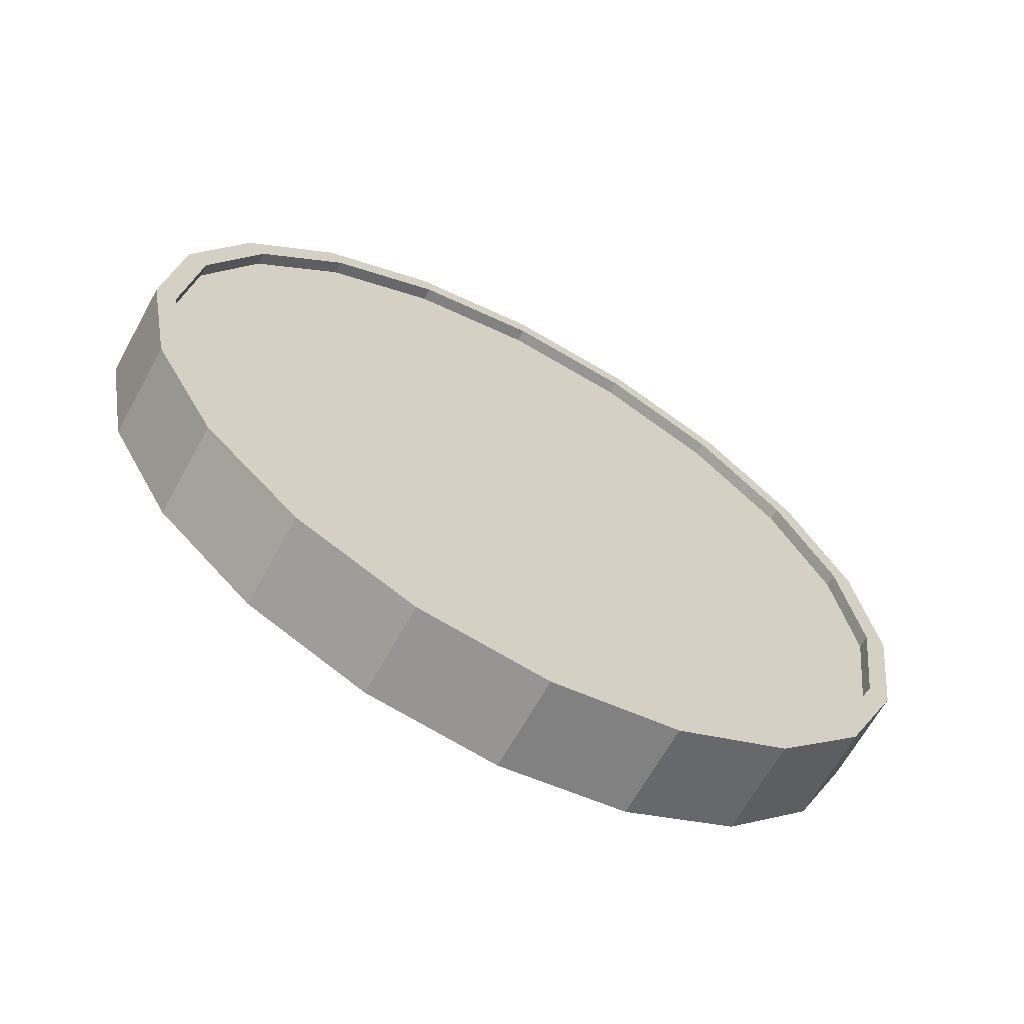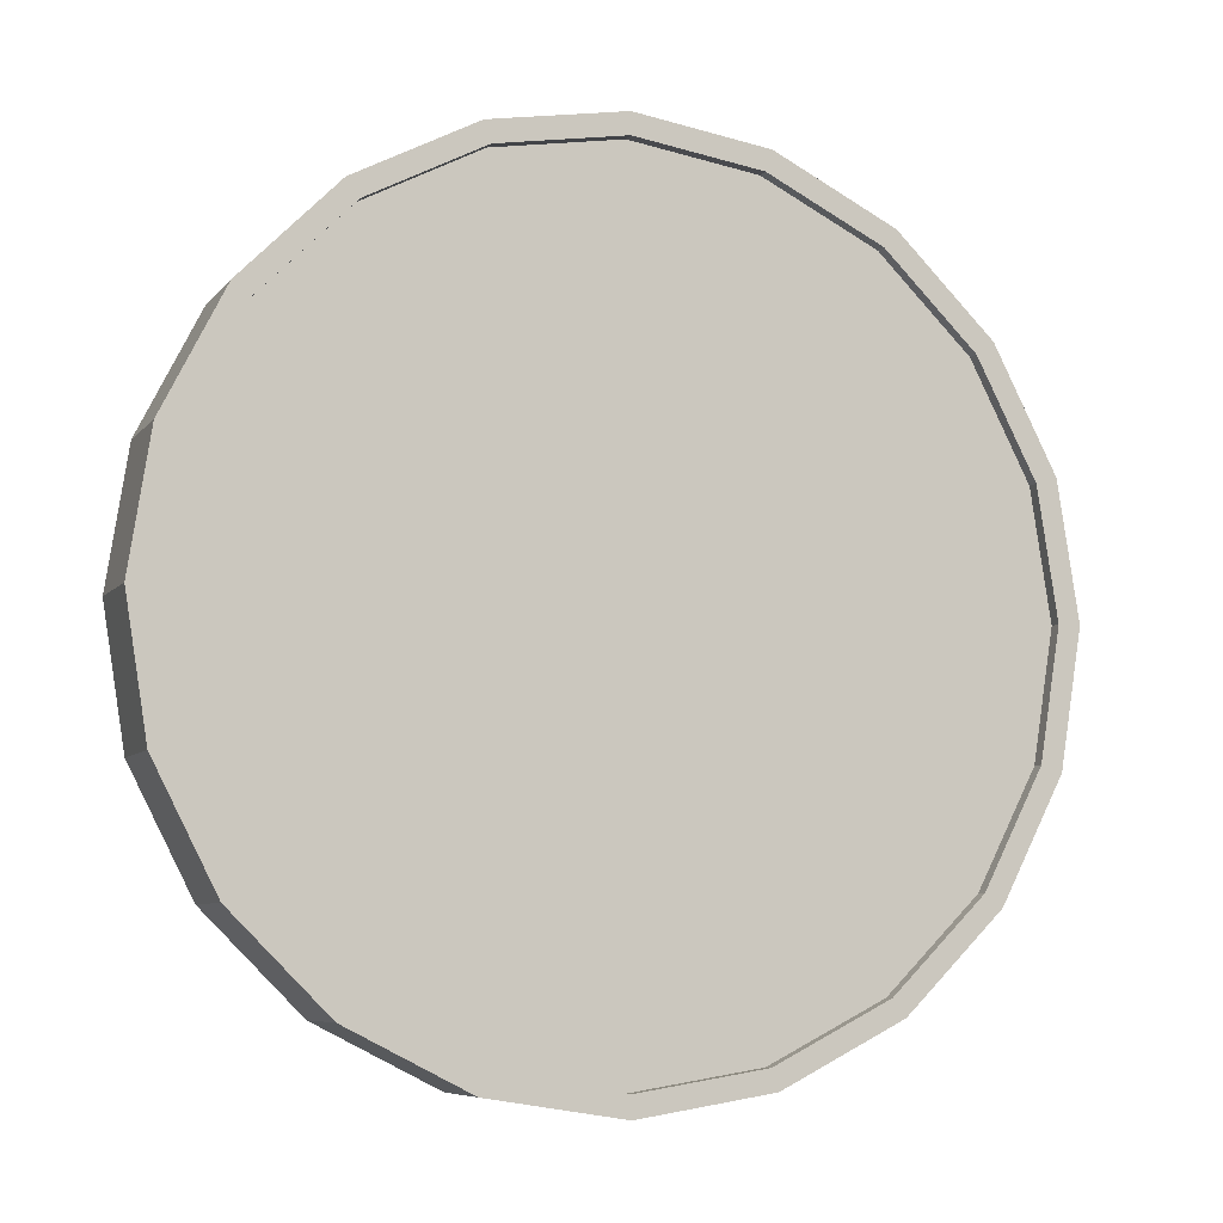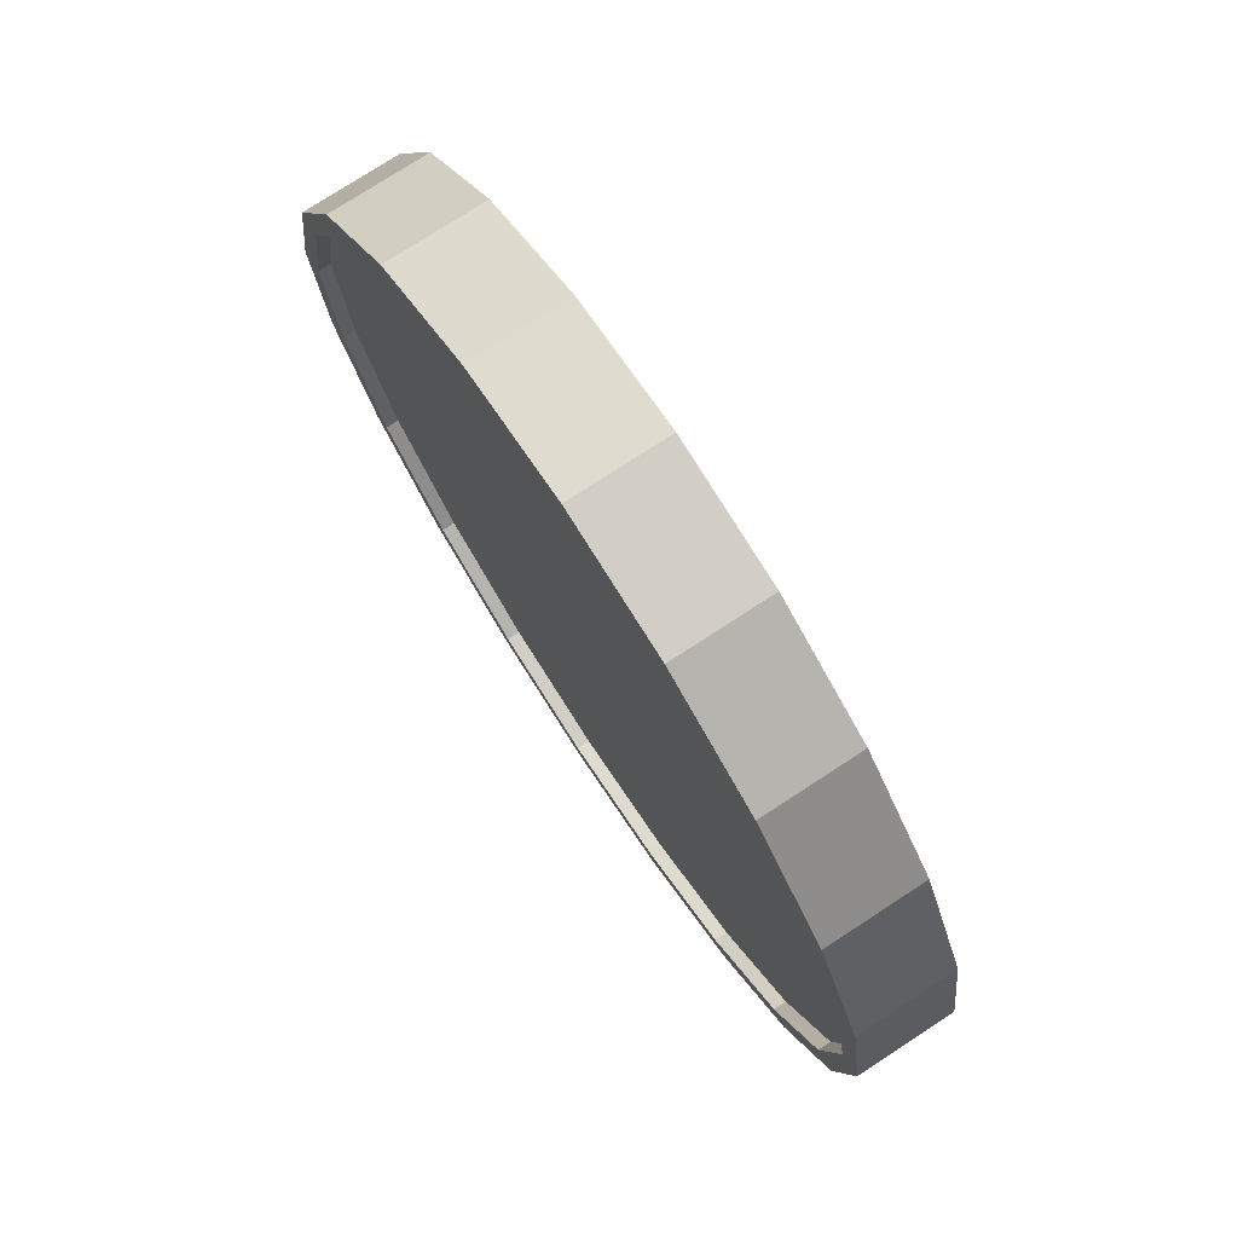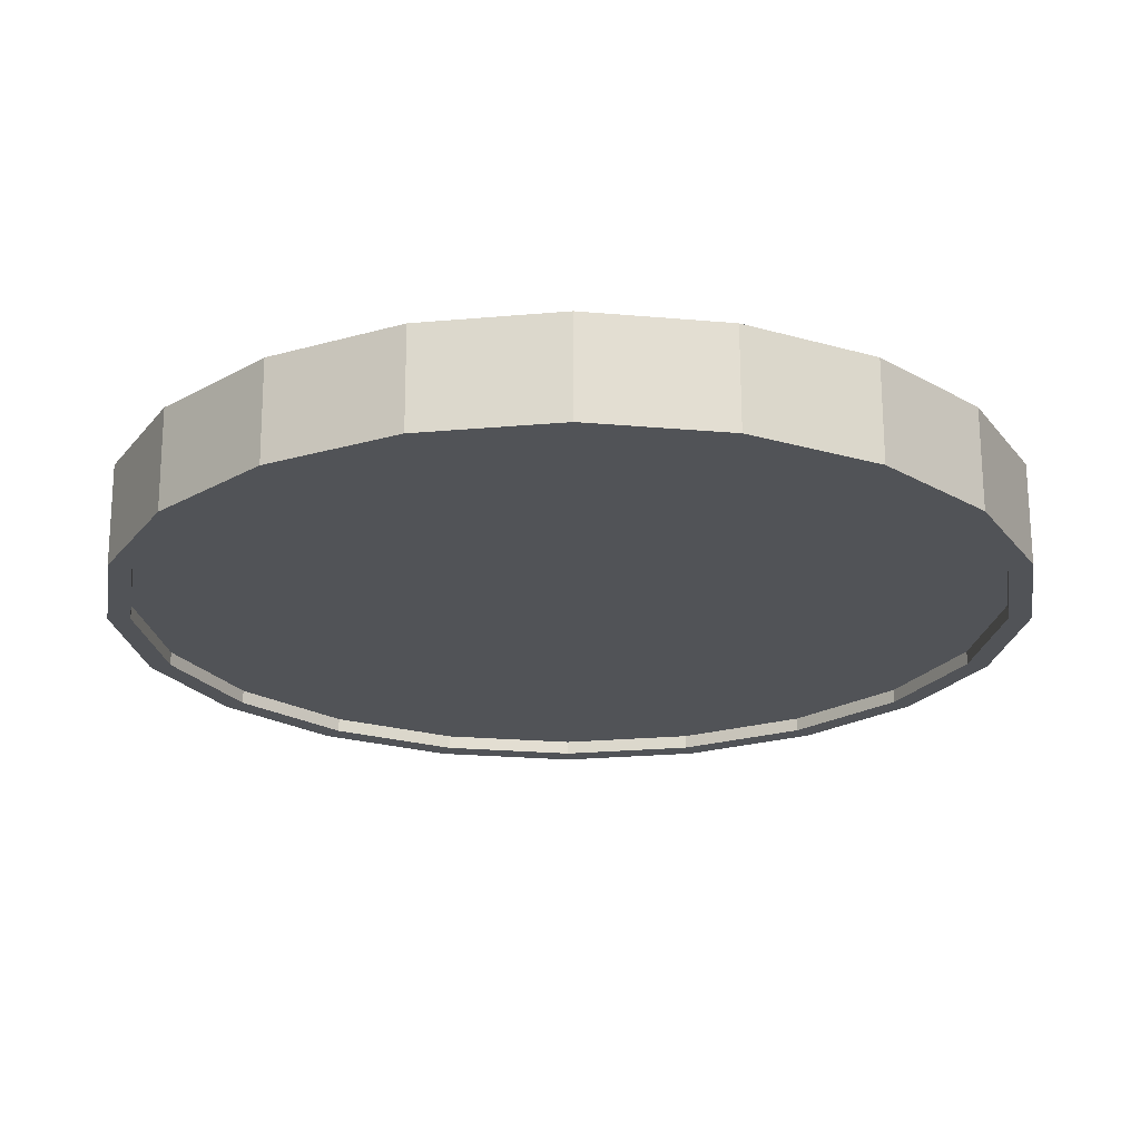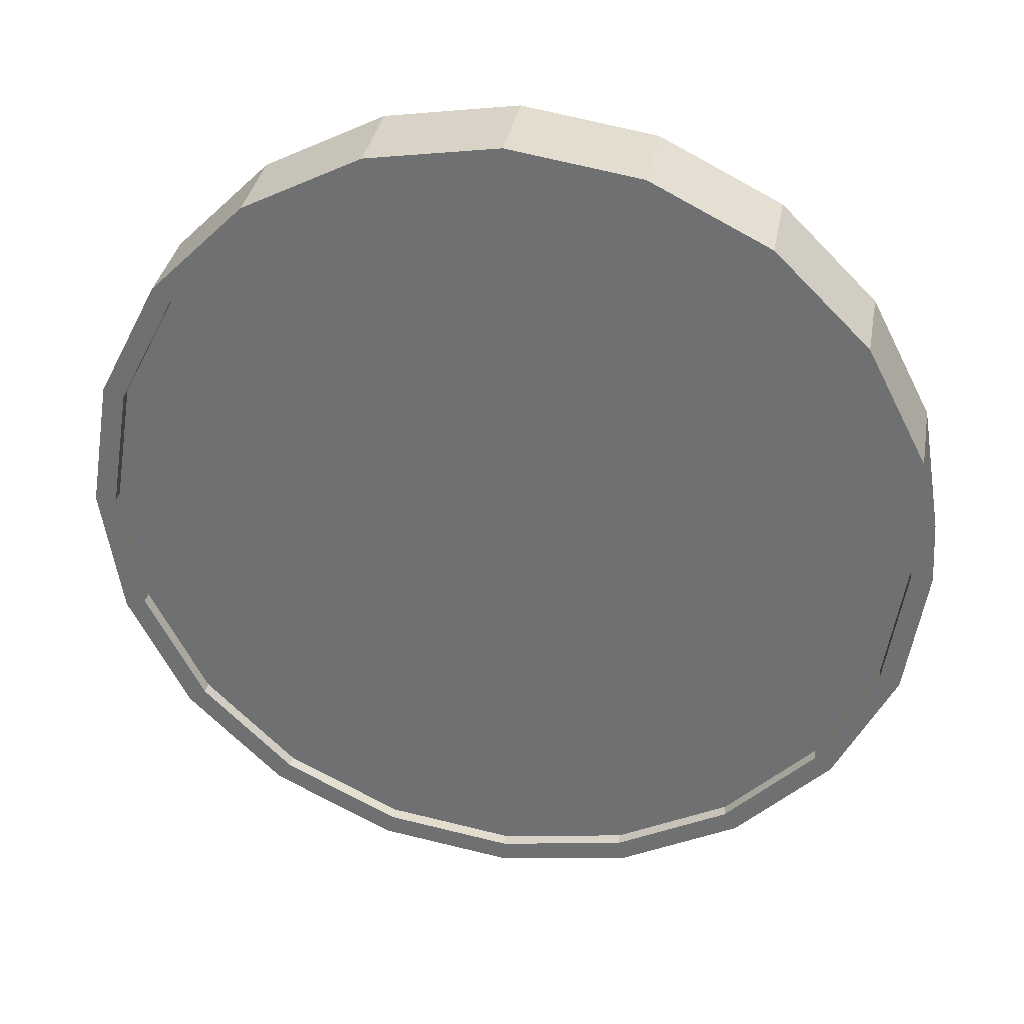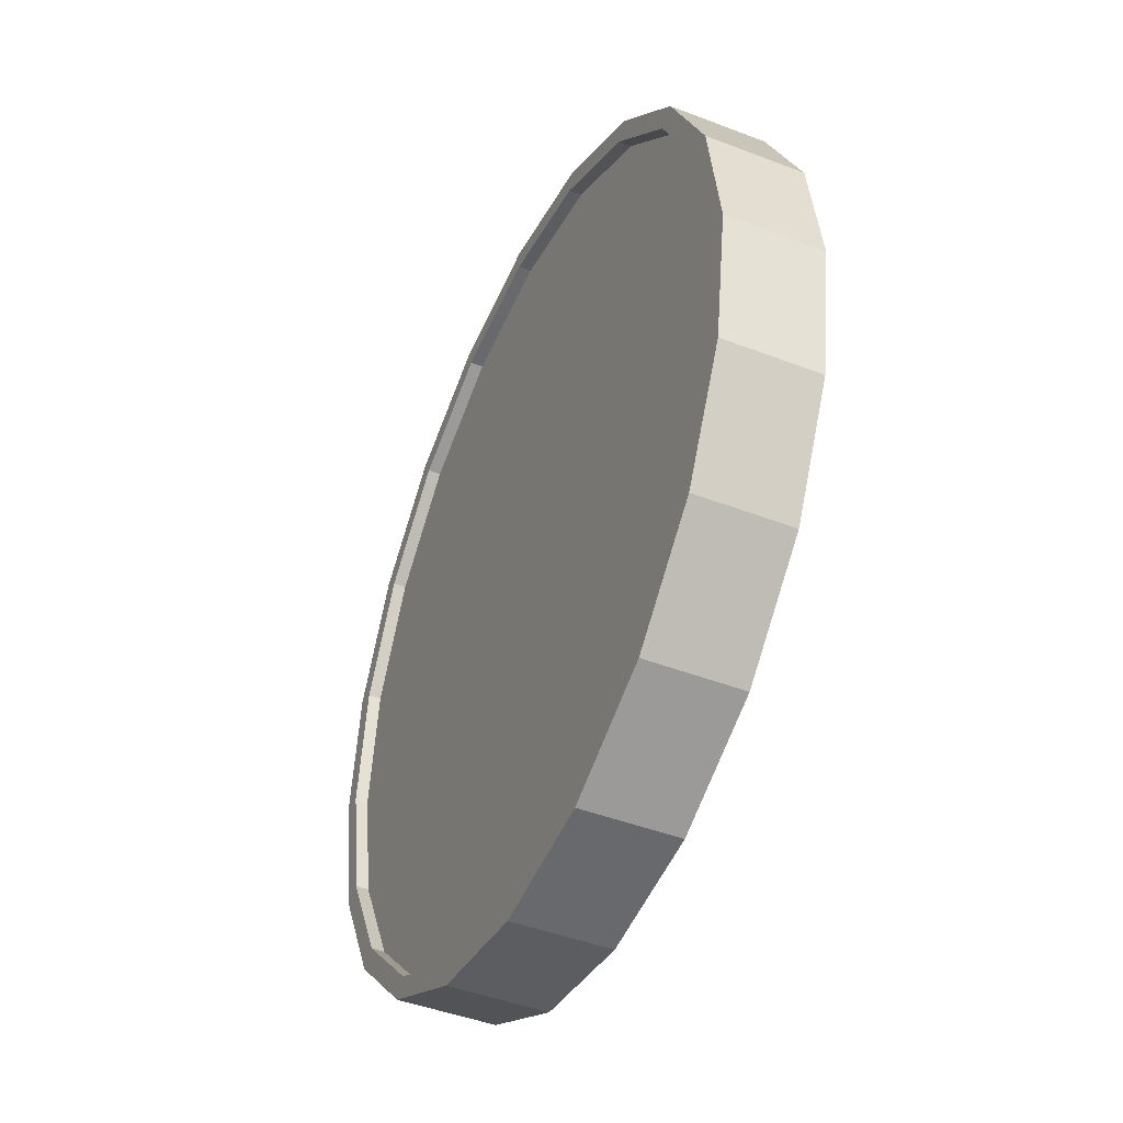
<metadata>
{"format":"obj","ext":"obj","renderer":"f3d","projection":"perspective","resolution":1024,"background":"white","views":[{"elev":25.7,"azim":-1.4,"up":"+Z"},{"elev":-6.9,"azim":8.6,"up":"+Y"},{"elev":75.6,"azim":85.6,"up":"+Y"},{"elev":6.9,"azim":-90.4,"up":"+Z"},{"elev":33.5,"azim":38.7,"up":"+Y"},{"elev":-44.2,"azim":-85.6,"up":"+Y"}]}
</metadata>
<code>
o Cylinder
v 0.8223 1 -0.5801
v 0.9308 1 -0.3826
v 0.7794 0.691 -0.5565
v 0.8879 0.691 -0.359
v 0.6549 0.4122 -0.4882
v 0.7634 0.4122 -0.2906
v 0.461 0.191 -0.3817
v 0.5695 0.191 -0.1842
v 0.2166 0.04894 -0.2475
v 0.3251 0.04894 -0.04998
v -0.05424 -0 -0.09877
v 0.05424 -0 0.09877
v -0.3251 0.04894 0.04998
v -0.2166 0.04894 0.2475
v -0.5695 0.191 0.1842
v -0.461 0.191 0.3817
v -0.7634 0.4122 0.2906
v -0.6549 0.4122 0.4882
v -0.8879 0.691 0.359
v -0.7794 0.691 0.5565
v -0.9308 1 0.3826
v -0.8223 1 0.5801
v -0.8879 1.309 0.359
v -0.7794 1.309 0.5565
v -0.7634 1.588 0.2906
v -0.6549 1.588 0.4882
v -0.5695 1.809 0.1842
v -0.461 1.809 0.3817
v -0.3251 1.951 0.04997
v -0.2166 1.951 0.2475
v -0.05424 2 -0.09877
v 0.05424 2 0.09877
v 0.2166 1.951 -0.2475
v 0.3251 1.951 -0.04998
v 0.461 1.809 -0.3817
v 0.5695 1.809 -0.1842
v 0.6549 1.588 -0.4882
v 0.7634 1.588 -0.2906
v 0.7794 1.309 -0.5566
v 0.8879 1.309 -0.359
v 0.8462 0.7064 -0.3361
v 0.8869 1 -0.3585
v 0.7279 0.4416 -0.2712
v 0.5437 0.2314 -0.17
v 0.3116 0.0965 -0.04254
v 0.05424 0.05 0.09877
v -0.2031 0.0965 0.2401
v -0.4352 0.2314 0.3675
v -0.6194 0.4416 0.4687
v -0.7377 0.7064 0.5337
v -0.7785 1 0.556
v -0.7377 1.294 0.5337
v -0.6194 1.558 0.4687
v -0.4352 1.769 0.3675
v -0.2031 1.904 0.2401
v 0.05424 1.95 0.09877
v 0.3116 1.904 -0.04254
v 0.5437 1.769 -0.17
v 0.7279 1.558 -0.2712
v 0.8462 1.294 -0.3361
v 0.8317 0.7064 -0.3624
v 0.8725 1 -0.3848
v 0.7135 0.4416 -0.2975
v 0.5292 0.2314 -0.1963
v 0.2971 0.0965 -0.06883
v 0.0398 0.05 0.07247
v -0.2175 0.0965 0.2138
v -0.4497 0.2314 0.3412
v -0.6339 0.4416 0.4424
v -0.7522 0.7064 0.5074
v -0.7929 1 0.5297
v -0.7522 1.294 0.5074
v -0.6339 1.558 0.4424
v -0.4497 1.769 0.3412
v -0.2175 1.904 0.2138
v 0.0398 1.95 0.07247
v 0.2971 1.904 -0.06883
v 0.5292 1.769 -0.1963
v 0.7135 1.558 -0.2975
v 0.8317 1.294 -0.3624
v 0.7785 1 -0.556
v 0.7377 0.7064 -0.5337
v 0.6194 0.4416 -0.4687
v 0.4352 0.2314 -0.3675
v 0.2031 0.0965 -0.2401
v -0.05424 0.05 -0.09877
v -0.3116 0.0965 0.04254
v -0.5437 0.2314 0.17
v -0.7279 0.4416 0.2712
v -0.8462 0.7064 0.3361
v -0.8869 1 0.3585
v -0.8462 1.294 0.3361
v -0.7279 1.558 0.2712
v -0.5437 1.769 0.17
v -0.3116 1.904 0.04254
v -0.05424 1.95 -0.09877
v 0.2031 1.904 -0.2401
v 0.4352 1.769 -0.3675
v 0.6194 1.558 -0.4687
v 0.7377 1.294 -0.5337
v 0.7929 1 -0.5297
v 0.7522 0.7064 -0.5074
v 0.6339 0.4416 -0.4424
v 0.4497 0.2314 -0.3412
v 0.2175 0.0965 -0.2138
v -0.0398 0.05 -0.07247
v -0.2971 0.0965 0.06883
v -0.5292 0.2314 0.1963
v -0.7135 0.4416 0.2975
v -0.8317 0.7064 0.3624
v -0.8725 1 0.3848
v -0.8317 1.294 0.3624
v -0.7135 1.558 0.2975
v -0.5292 1.769 0.1963
v -0.2971 1.904 0.06883
v -0.0398 1.95 -0.07247
v 0.2175 1.904 -0.2138
v 0.4497 1.769 -0.3413
v 0.6339 1.558 -0.4424
v 0.7522 1.294 -0.5074
g Cylinder_Cylinder_Material.001
f 1 2 4 3
f 3 4 6 5
f 5 6 8 7
f 7 8 10 9
f 9 10 12 11
f 11 12 14 13
f 13 14 16 15
f 15 16 18 17
f 17 18 20 19
f 19 20 22 21
f 21 22 24 23
f 23 24 26 25
f 25 26 28 27
f 27 28 30 29
f 29 30 32 31
f 31 32 34 33
f 33 34 36 35
f 35 36 38 37
f 14 12 46 47
f 37 38 40 39
f 39 40 2 1
f 21 23 92 91
f 50 49 69 70
f 24 22 51 52
f 34 32 56 57
f 10 8 44 45
f 20 18 49 50
f 30 28 54 55
f 40 38 59 60
f 6 4 41 43
f 16 14 47 48
f 26 24 52 53
f 36 34 57 58
f 12 10 45 46
f 22 20 50 51
f 32 30 55 56
f 2 40 60 42
f 8 6 43 44
f 18 16 48 49
f 4 2 42 41
f 28 26 53 54
f 38 36 58 59
f 61 62 80 79 78 77 76 75 74 73 72 71 70 69 68 67 66 65 64 63
f 43 41 61 63
f 58 57 77 78
f 51 50 70 71
f 44 43 63 64
f 59 58 78 79
f 52 51 71 72
f 45 44 64 65
f 60 59 79 80
f 53 52 72 73
f 46 45 65 66
f 42 60 80 62
f 54 53 73 74
f 47 46 66 67
f 55 54 74 75
f 48 47 67 68
f 56 55 75 76
f 49 48 68 69
f 41 42 62 61
f 57 56 76 77
f 83 84 104 103
f 31 33 97 96
f 7 9 85 84
f 17 19 90 89
f 27 29 95 94
f 37 39 100 99
f 3 5 83 82
f 13 15 88 87
f 23 25 93 92
f 33 35 98 97
f 9 11 86 85
f 19 21 91 90
f 29 31 96 95
f 39 1 81 100
f 5 7 84 83
f 15 17 89 88
f 1 3 82 81
f 25 27 94 93
f 35 37 99 98
f 11 13 87 86
f 101 102 103 104 105 106 107 108 109 110 111 112 113 114 115 116 117 118 119 120
f 98 99 119 118
f 91 92 112 111
f 84 85 105 104
f 99 100 120 119
f 92 93 113 112
f 85 86 106 105
f 100 81 101 120
f 93 94 114 113
f 86 87 107 106
f 94 95 115 114
f 87 88 108 107
f 95 96 116 115
f 88 89 109 108
f 81 82 102 101
f 96 97 117 116
f 89 90 110 109
f 82 83 103 102
f 97 98 118 117
f 90 91 111 110

</code>
